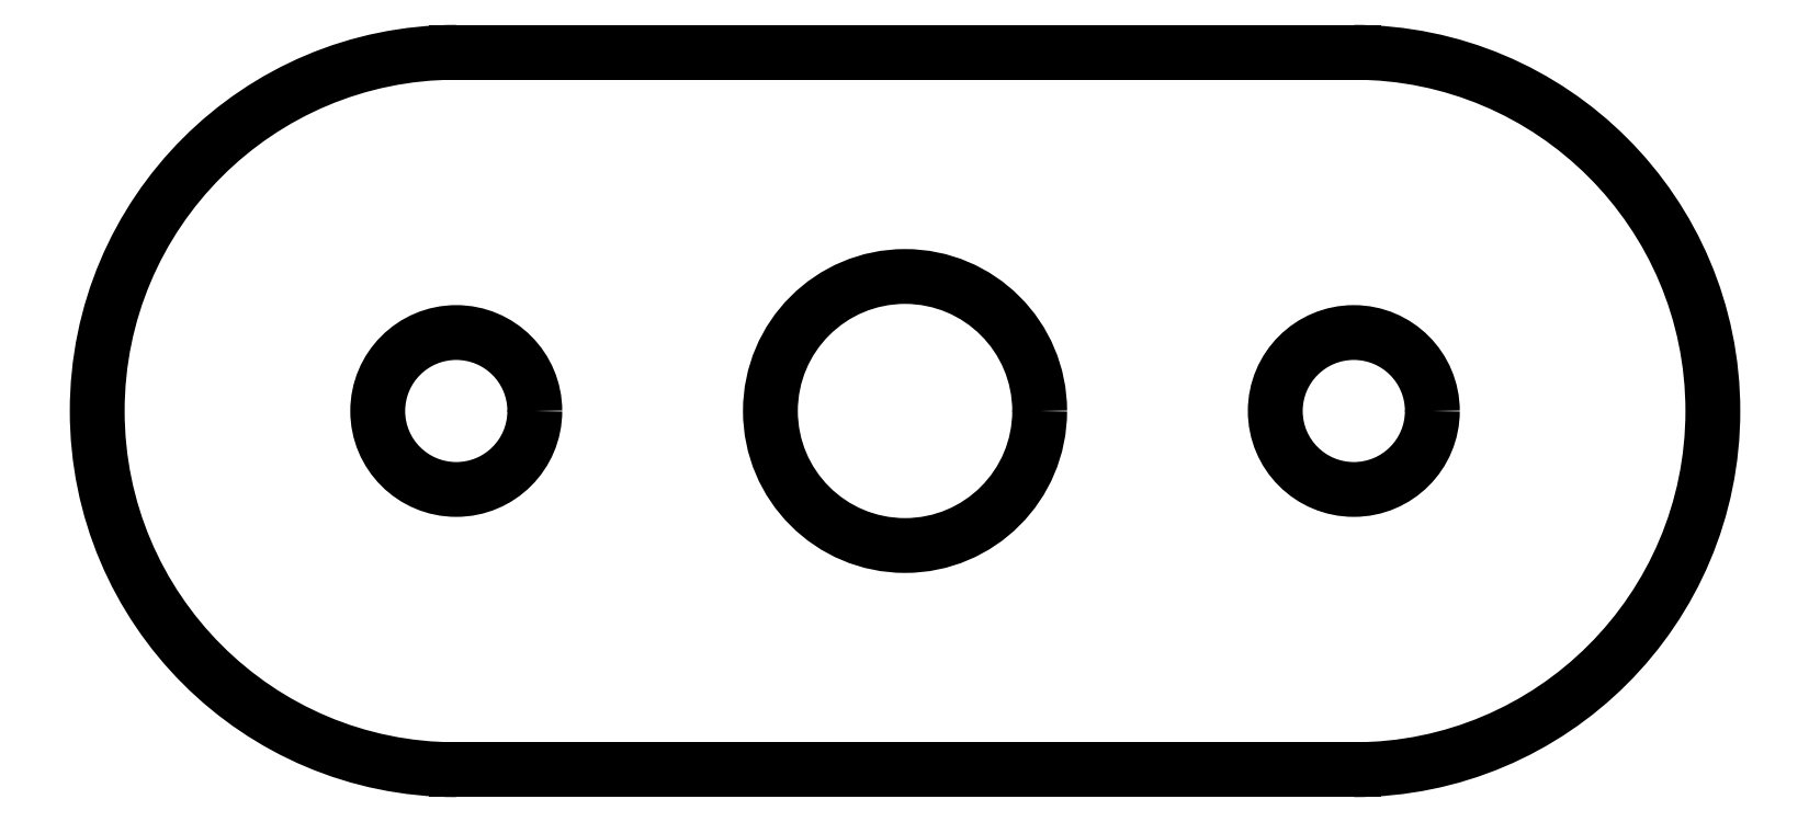
<metadata>
{"format":"dxf","ext":"dxf","renderer":"ezdxf+matplotlib","layout":"modelspace","background":"white","min_lineweight":24,"dpi":150}
</metadata>
<code>
0
SECTION
2
ENTITIES
0
INSERT
2
PAD017
8
0
10
0
20
0
30
0
0
ENDSEC
0
EOF

</code>
